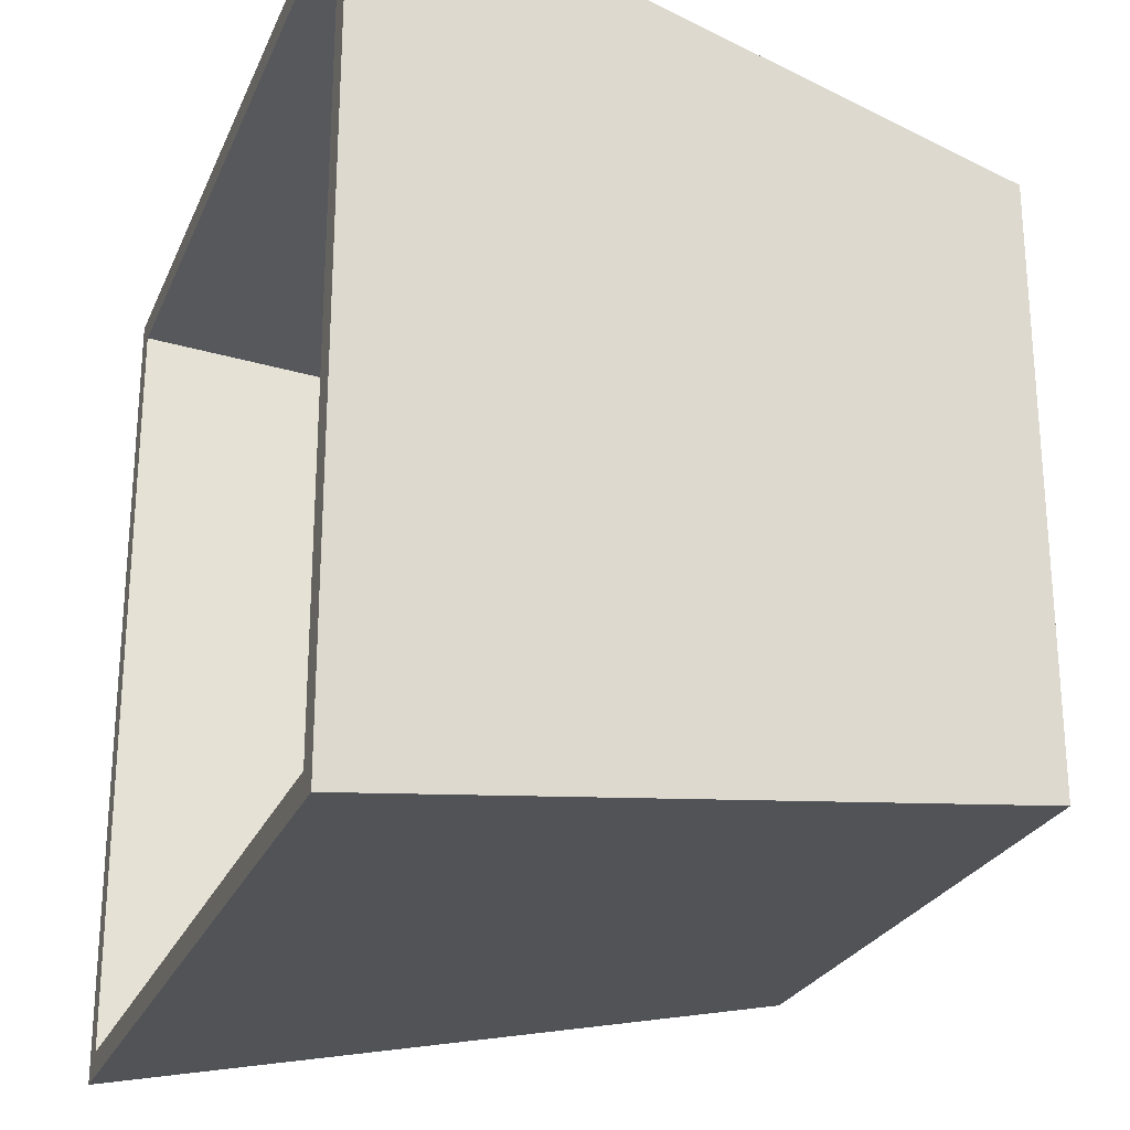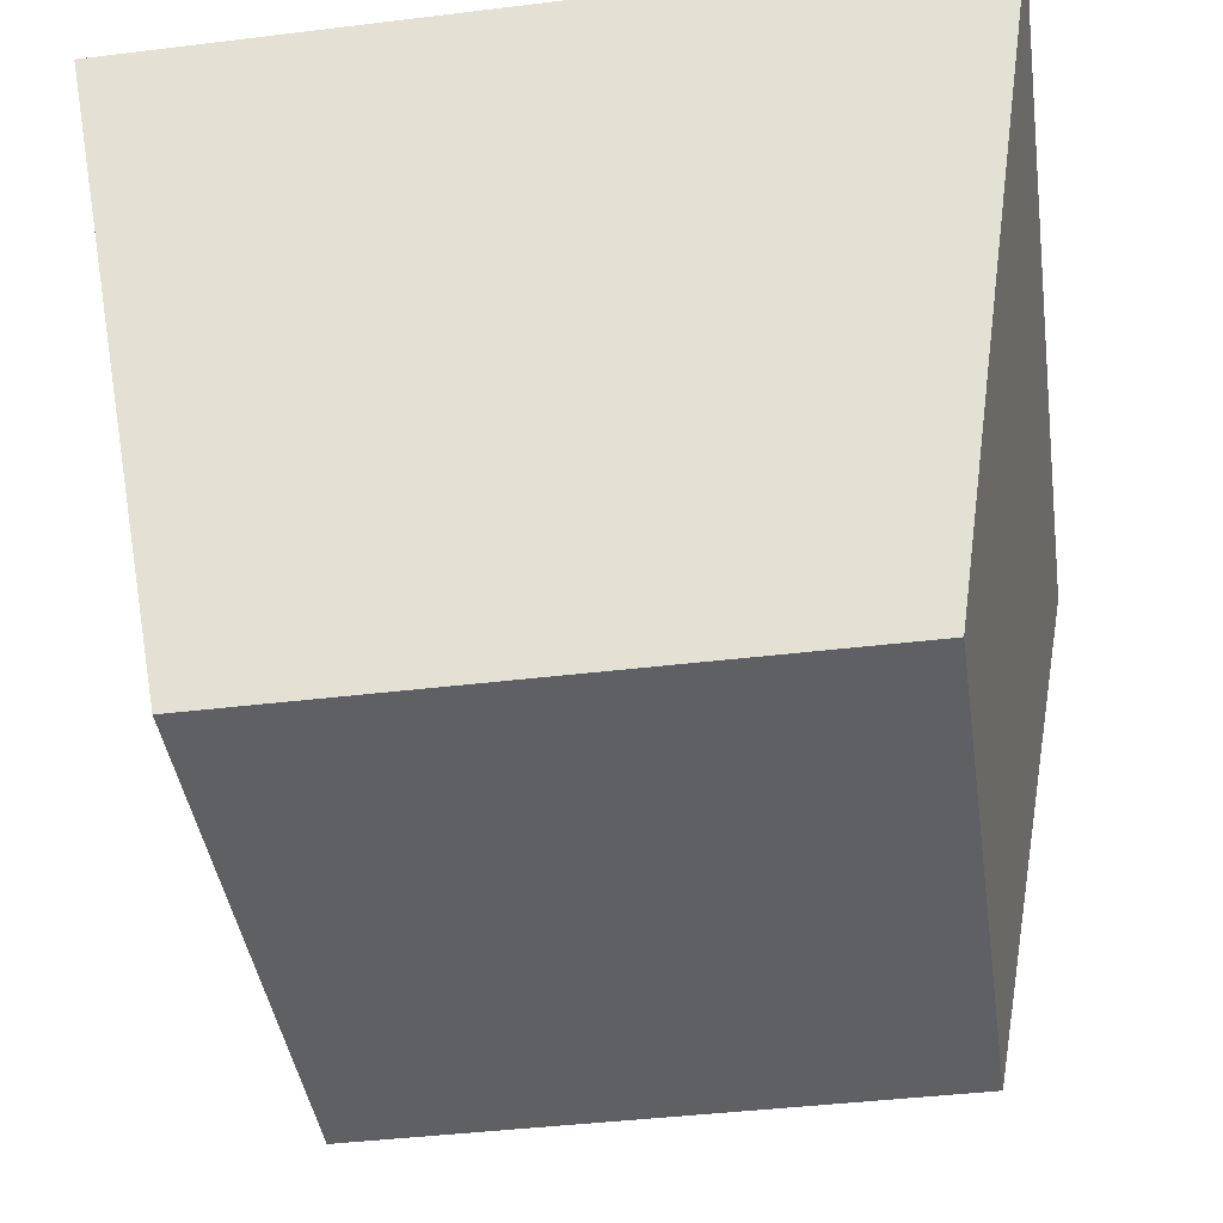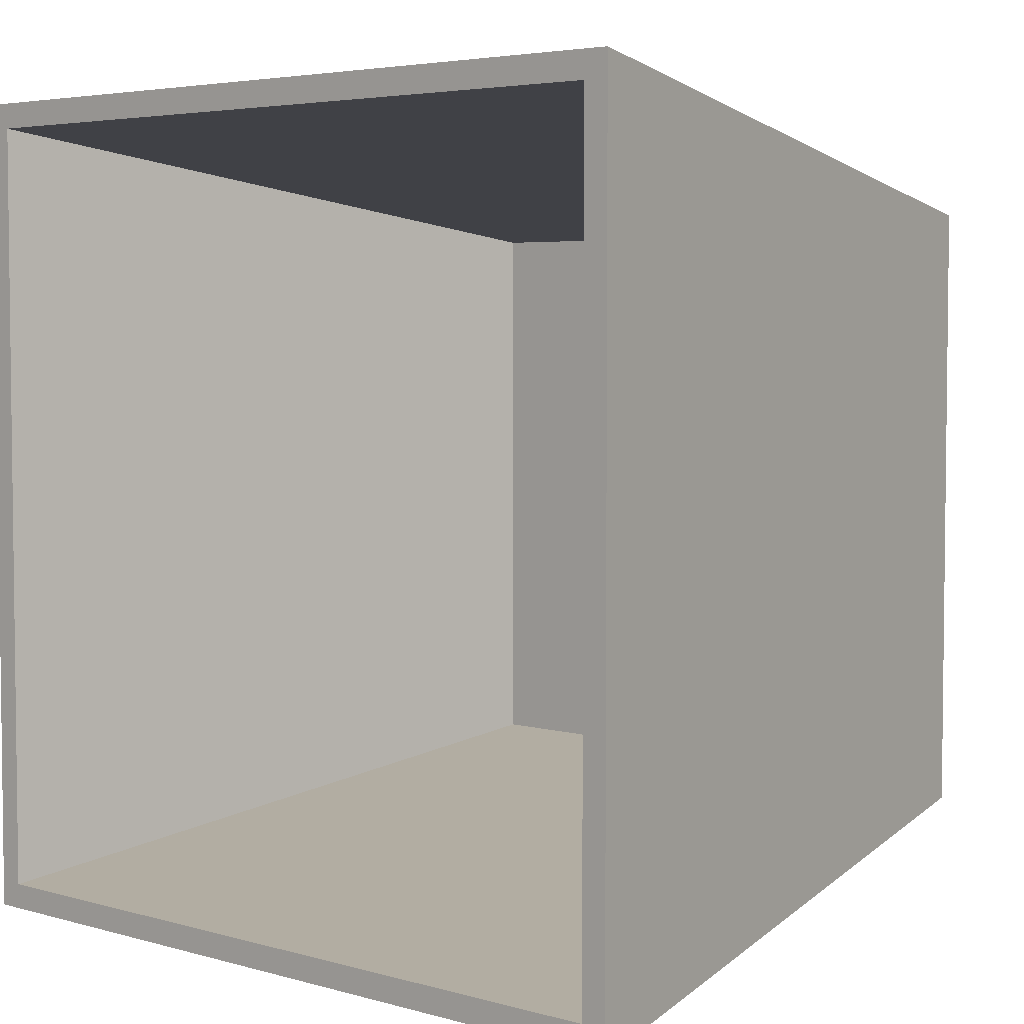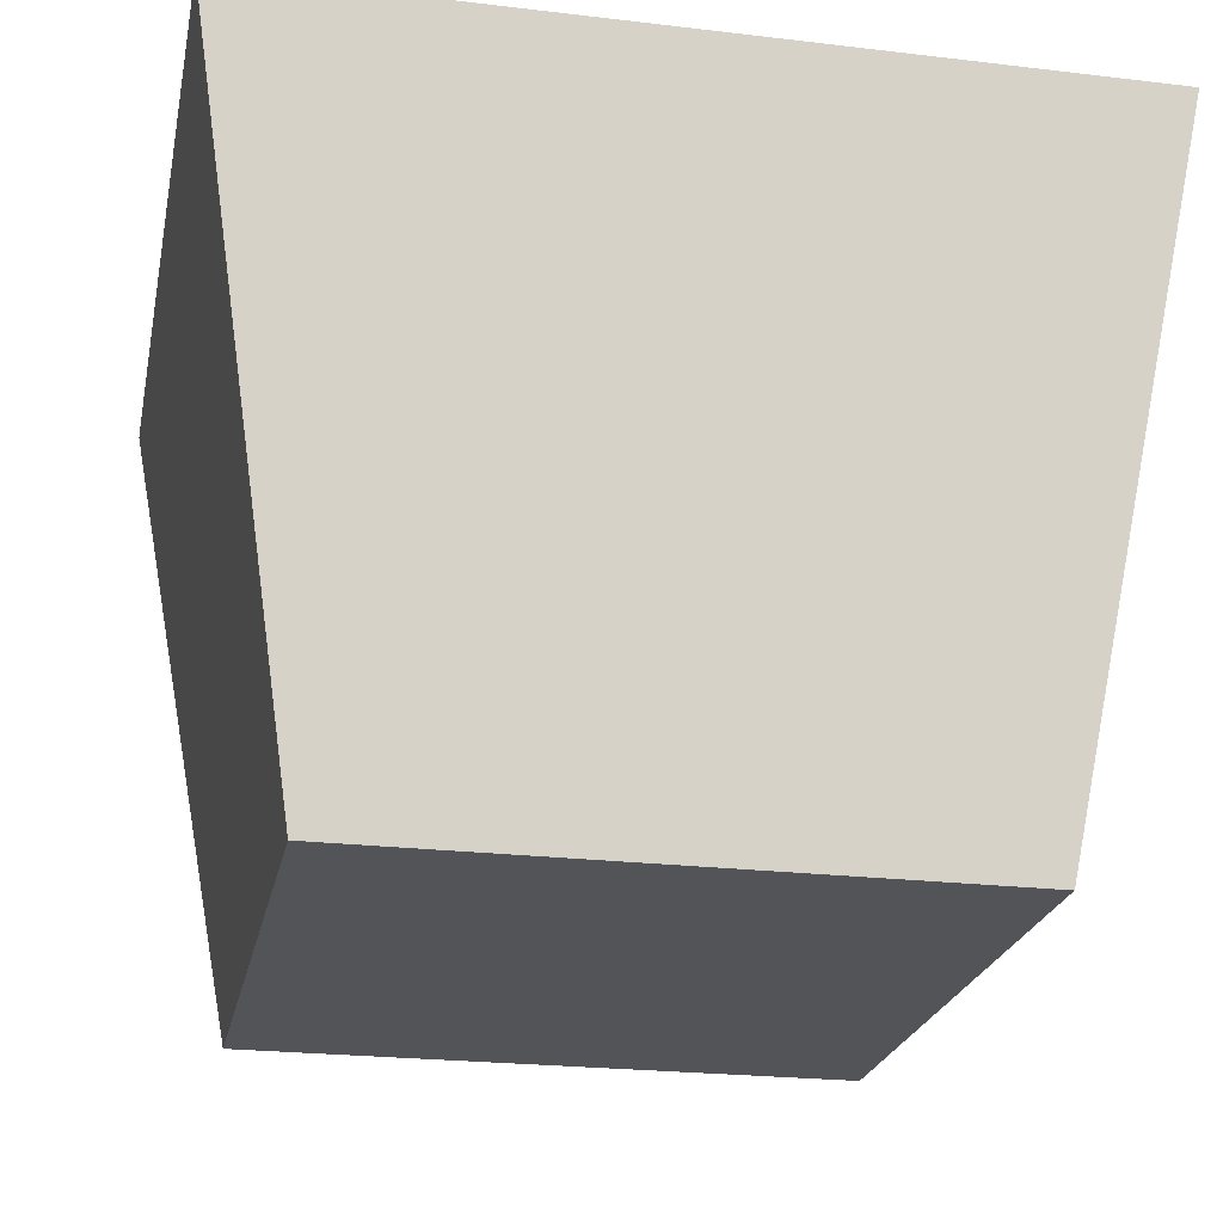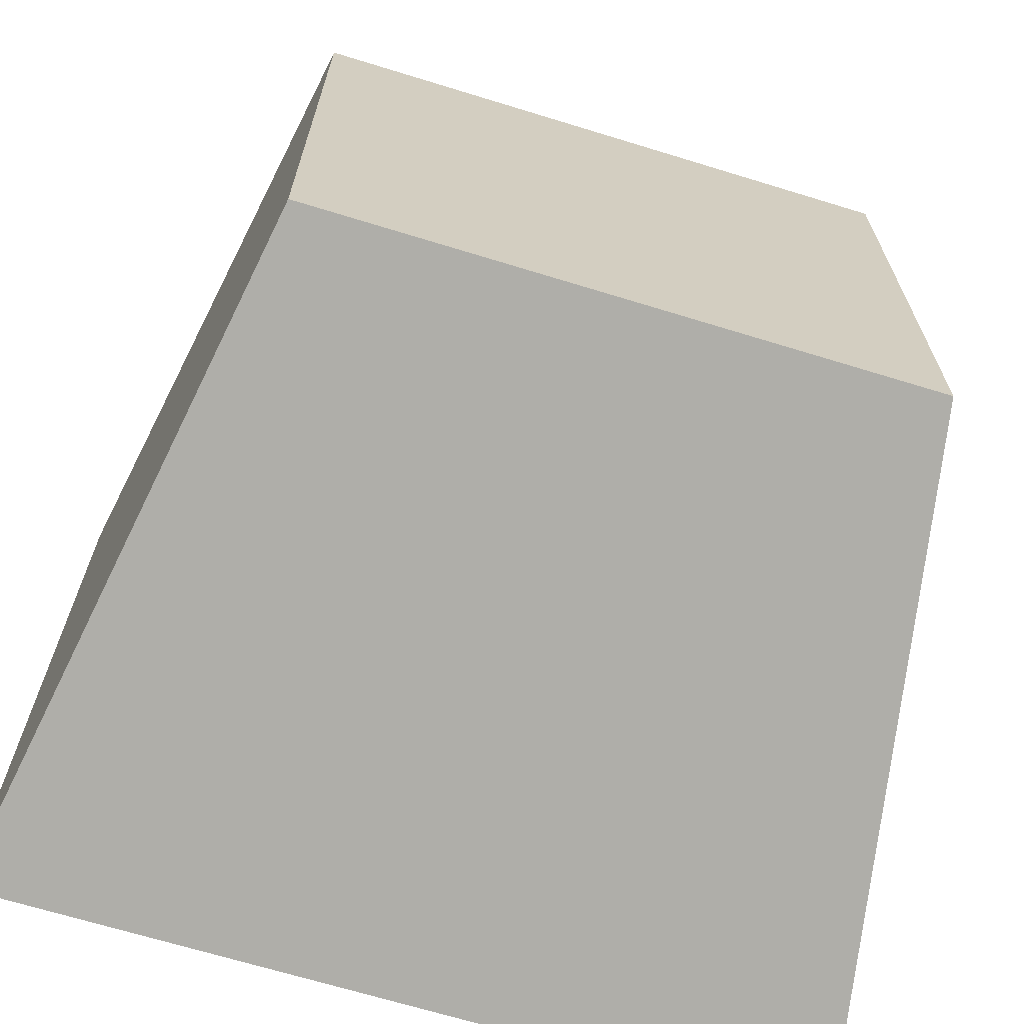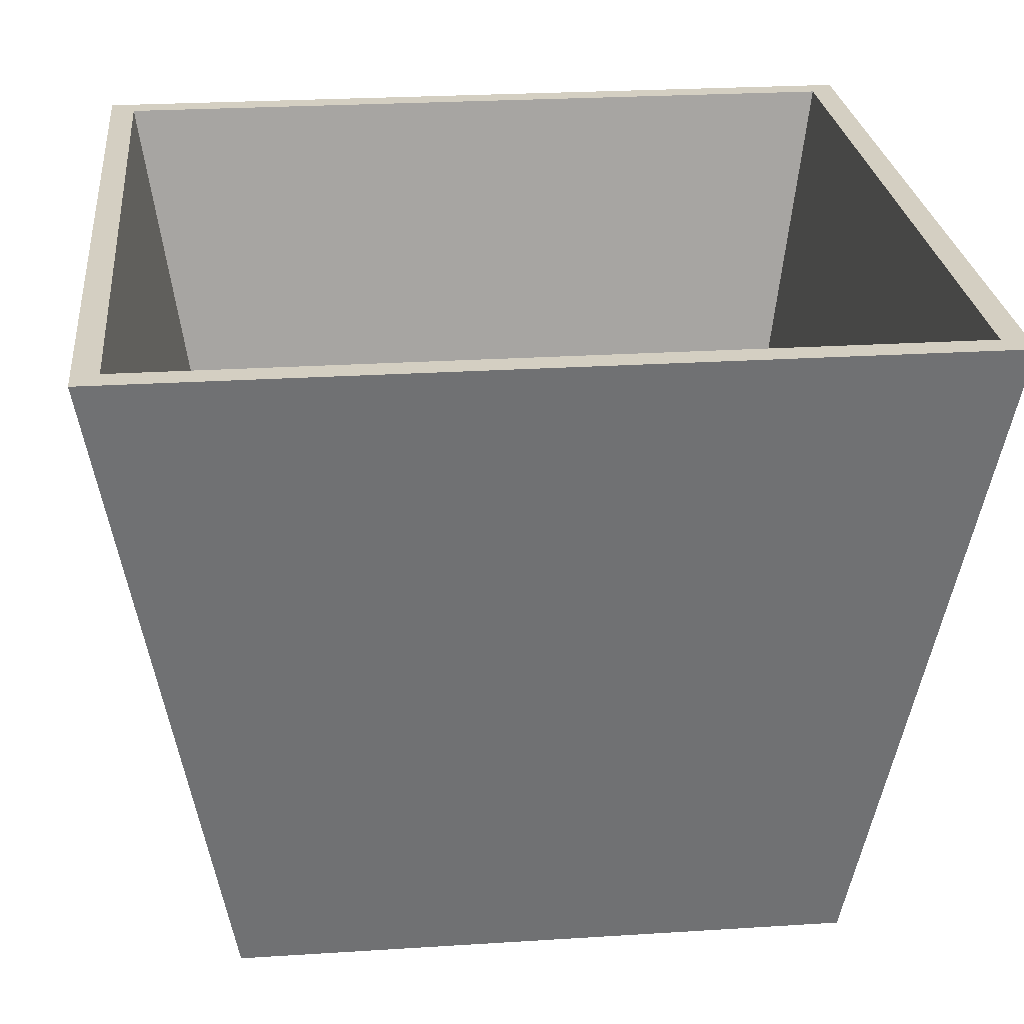
<metadata>
{"format":"obj","ext":"obj","renderer":"f3d","projection":"perspective","resolution":1024,"background":"white","views":[{"elev":-25.4,"azim":-109.4,"up":"+Z"},{"elev":-42.1,"azim":-81.7,"up":"+Y"},{"elev":4.3,"azim":-137.2,"up":"+Z"},{"elev":-23.2,"azim":-11.4,"up":"+Y"},{"elev":-68.1,"azim":-17.1,"up":"+Z"},{"elev":25.7,"azim":174.2,"up":"+Y"}]}
</metadata>
<code>
o Cube
v -0.3503 -0.5 0.3503
v -0.4805 0.2756 0.4805
v -0.3503 -0.5 -0.3503
v -0.4805 0.2756 -0.4805
v 0.3503 -0.5 0.3503
v 0.4805 0.2756 0.4805
v 0.3503 -0.5 -0.3503
v 0.4805 0.2756 -0.4805
v -0.4513 0.2756 0.4513
v -0.4513 0.2756 -0.4513
v 0.4513 0.2756 0.4513
v 0.4513 0.2756 -0.4513
v -0.3314 -0.4723 0.3314
v -0.3314 -0.4723 -0.3314
v 0.3314 -0.4723 0.3314
v 0.3314 -0.4723 -0.3314
f 1 2 4 3
f 3 4 8 7
f 7 8 6 5
f 5 6 2 1
f 3 7 5 1
f 6 8 12 11
f 9 11 15 13
f 4 2 9 10
f 2 6 11 9
f 8 4 10 12
f 16 14 13 15
f 12 10 14 16
f 11 12 16 15
f 10 9 13 14

</code>
